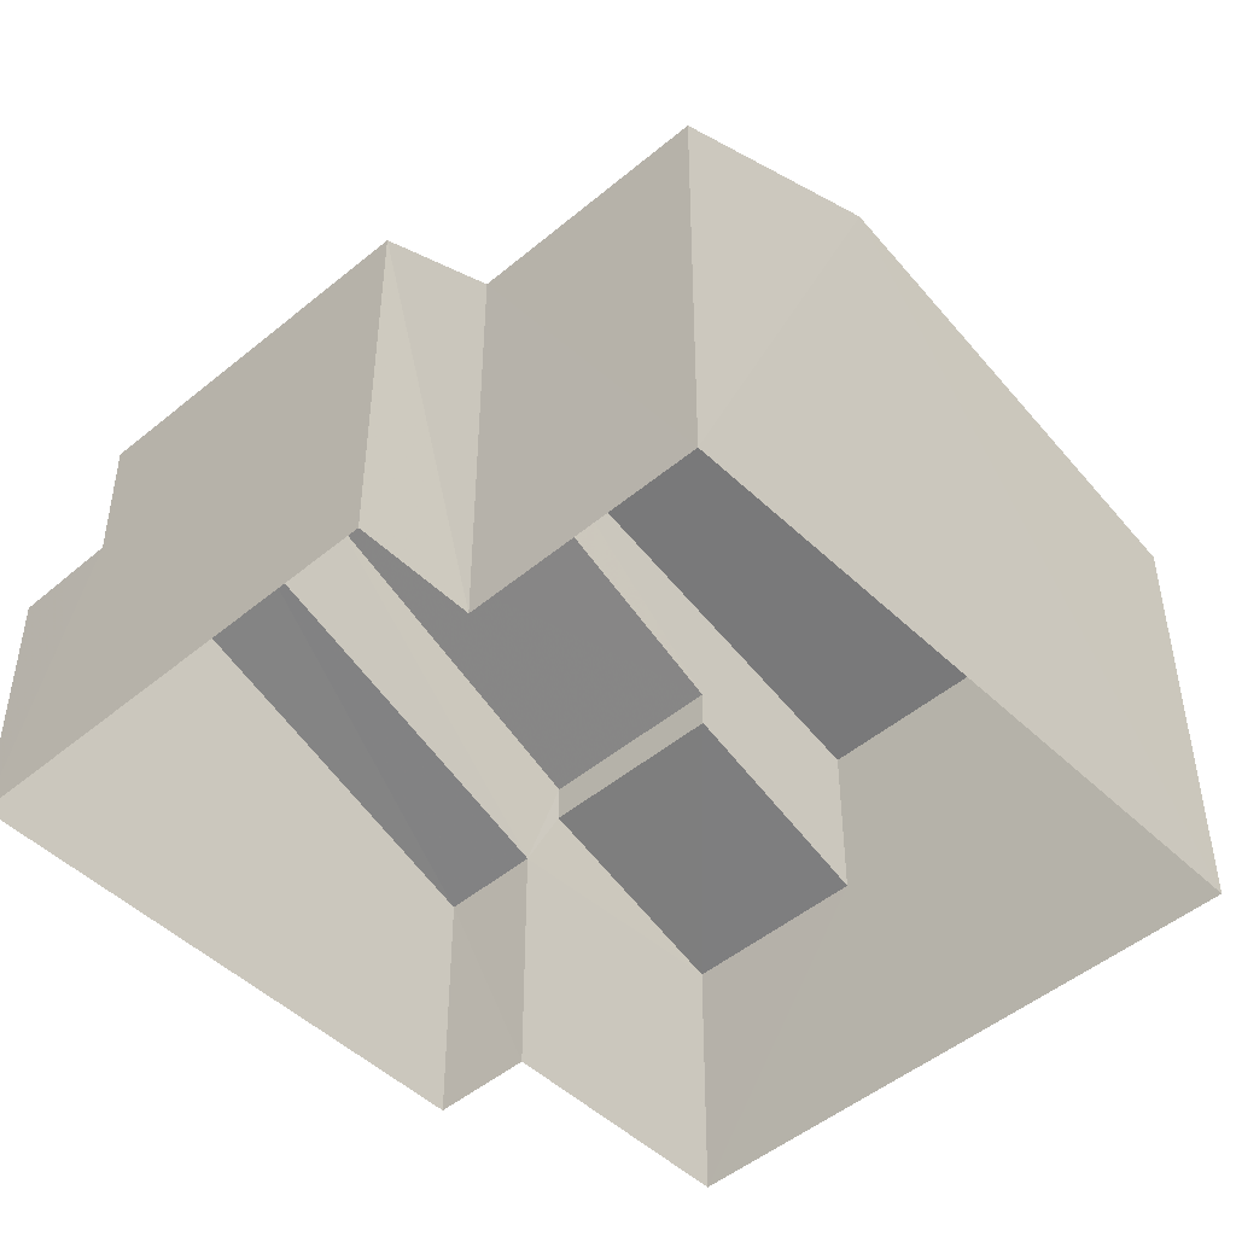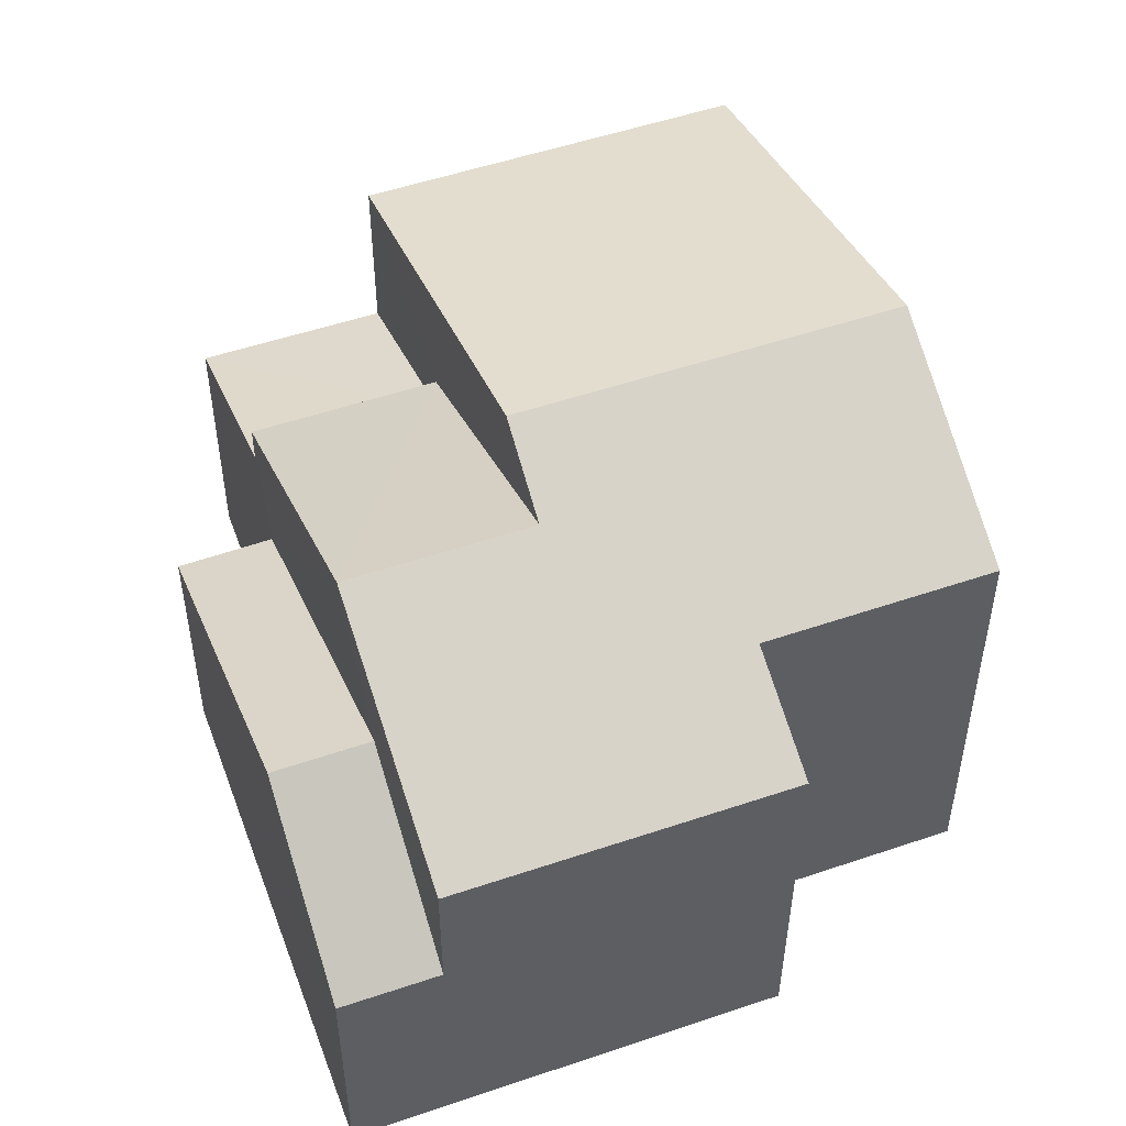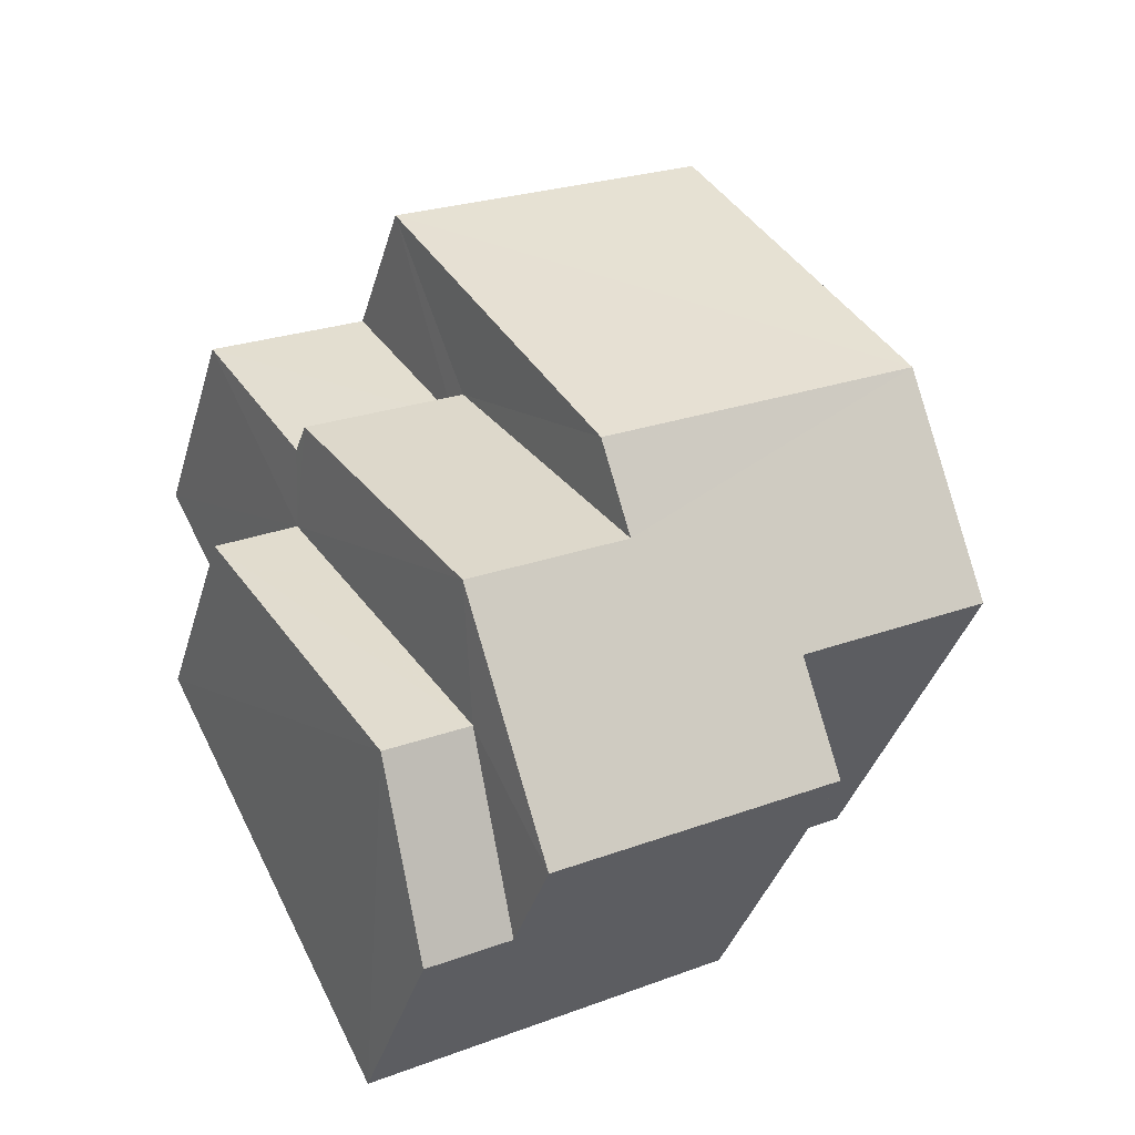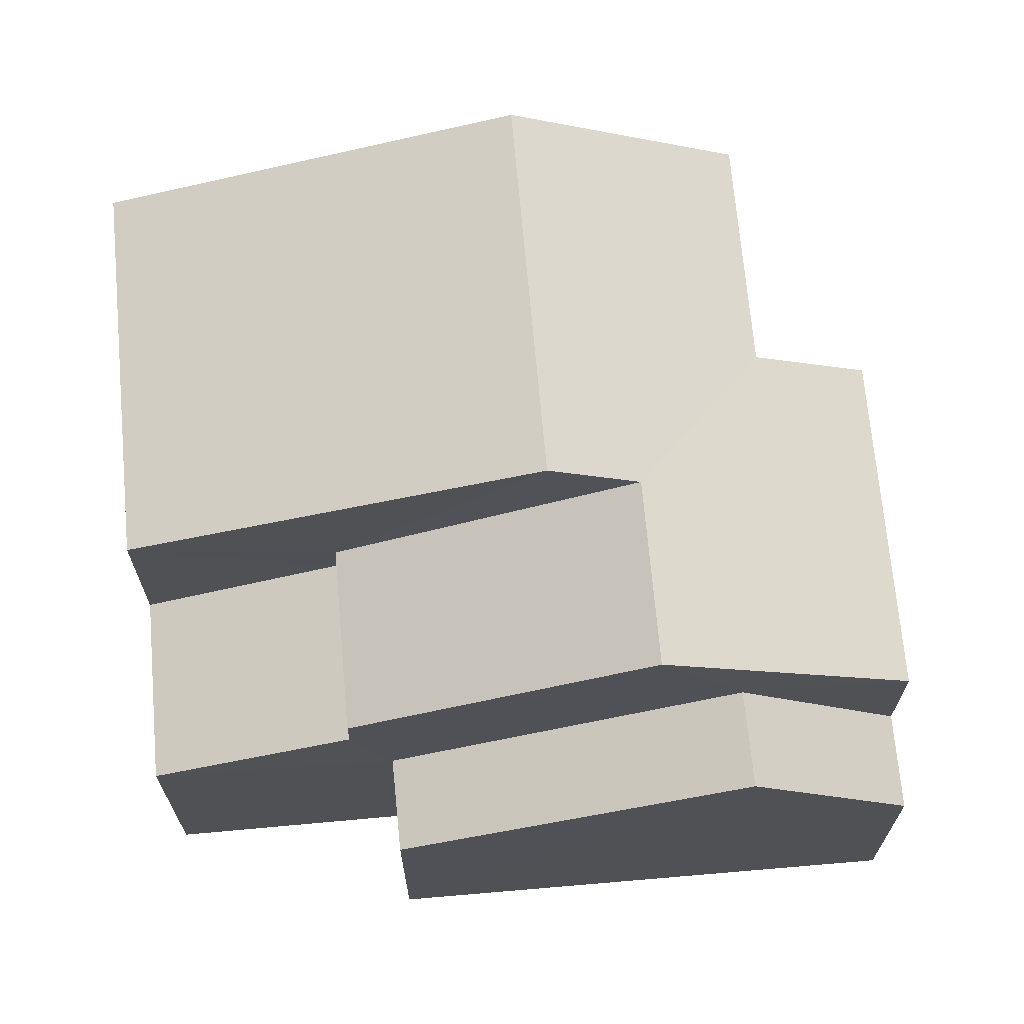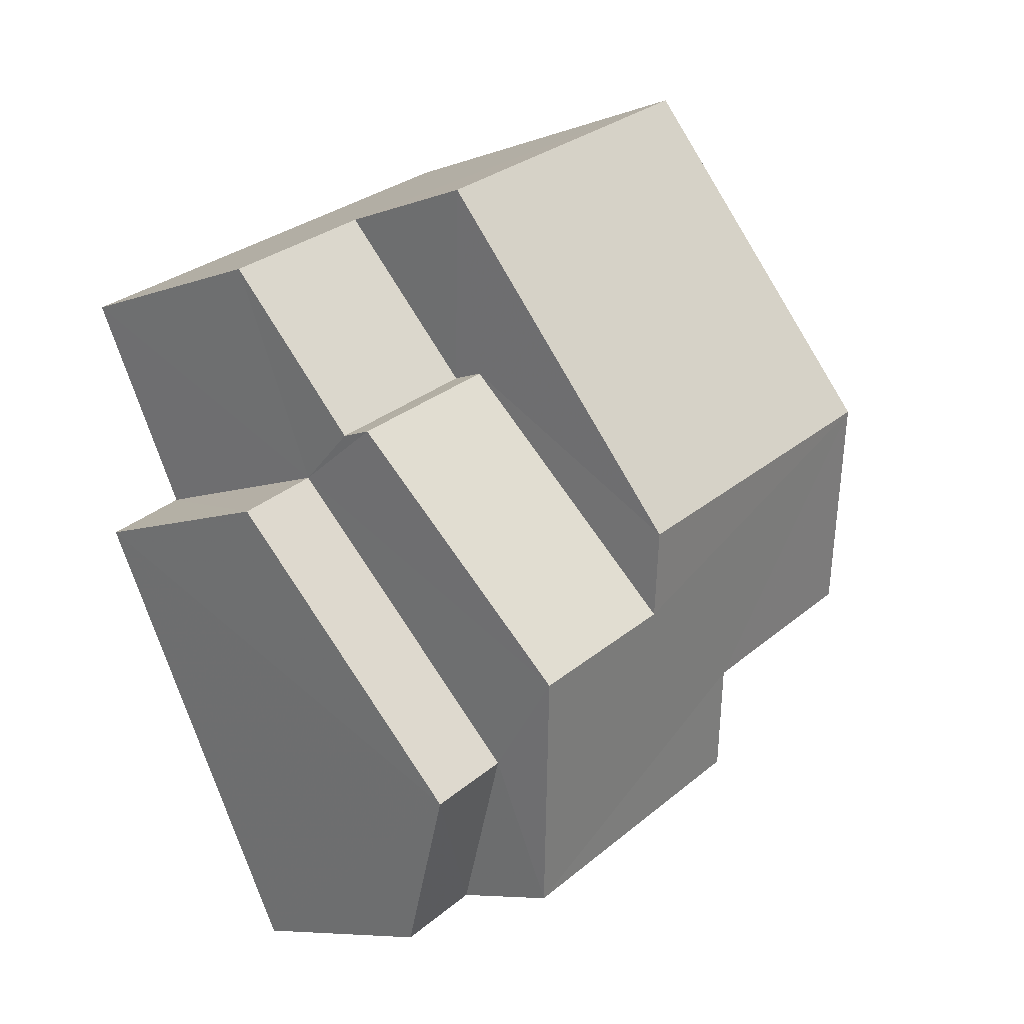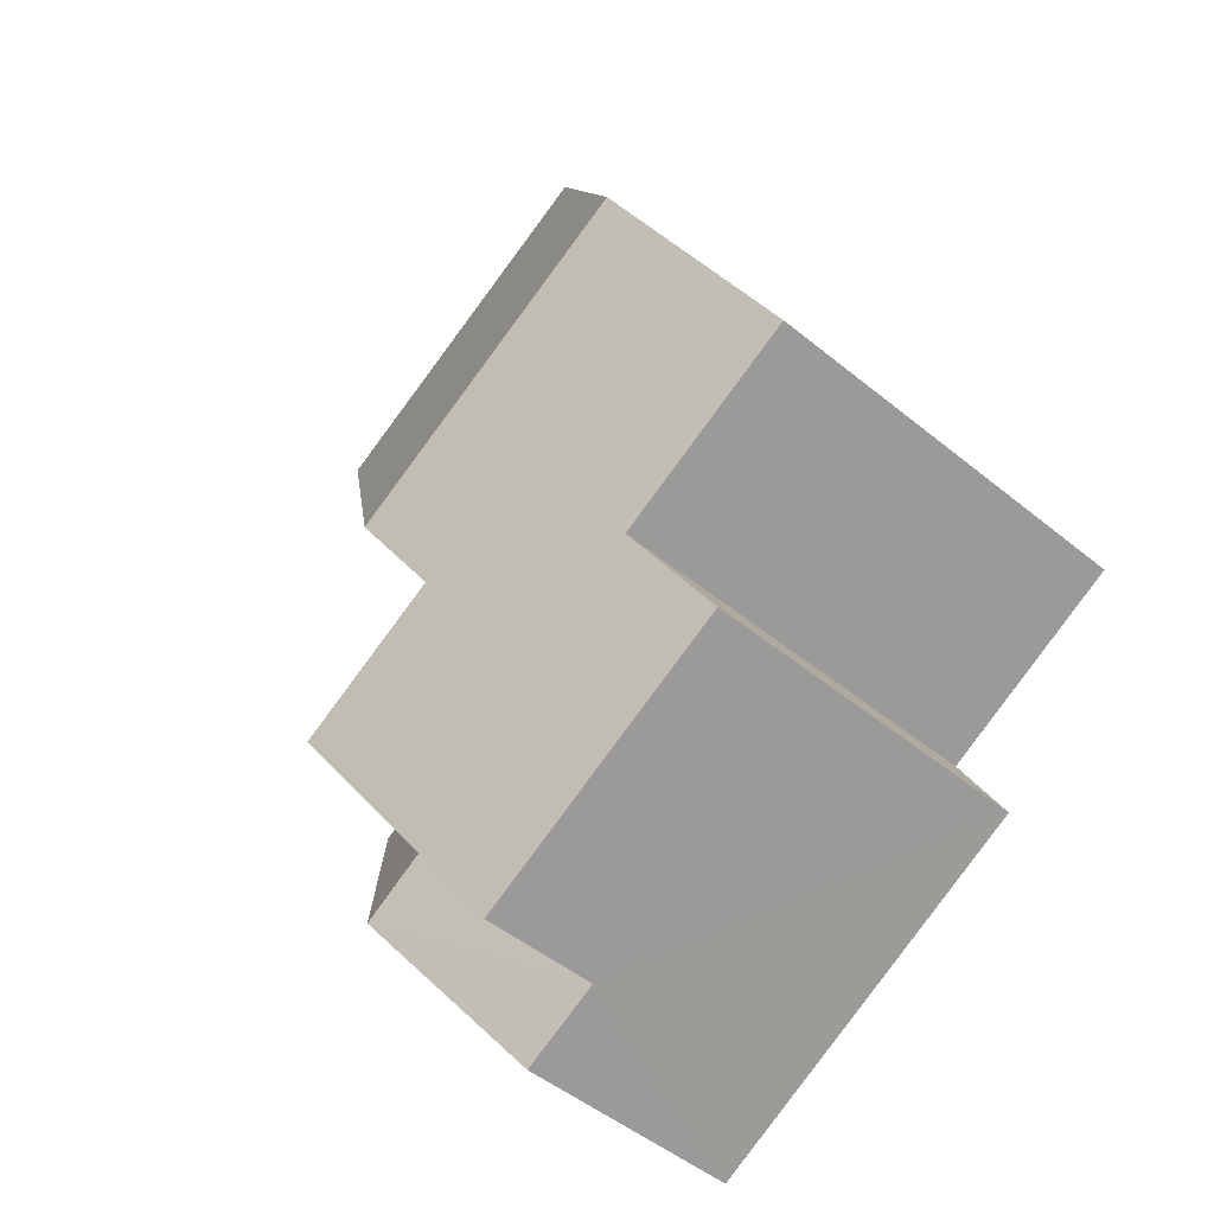
<metadata>
{"format":"obj","ext":"obj","renderer":"f3d","projection":"perspective","resolution":1024,"background":"white","views":[{"elev":-48.2,"azim":70.7,"up":"+Z"},{"elev":51.8,"azim":7.5,"up":"+Z"},{"elev":-38.4,"azim":-15.8,"up":"+Y"},{"elev":69.2,"azim":-67.5,"up":"+Z"},{"elev":-7.9,"azim":-44.5,"up":"+Y"},{"elev":-49.1,"azim":47.8,"up":"+Y"}]}
</metadata>
<code>
v -3.146e+05 4.087e+04 12.41
v -3.146e+05 4.086e+04 12.41
v -3.146e+05 4.087e+04 12.42
v -3.147e+05 4.087e+04 12.42
v -3.147e+05 4.087e+04 12.42
v -3.146e+05 4.086e+04 12.41
v -3.147e+05 4.086e+04 12.41
v -3.147e+05 4.087e+04 12.42
v -3.147e+05 4.086e+04 16.04
v -3.147e+05 4.086e+04 18
v -3.147e+05 4.086e+04 16.04
v -3.147e+05 4.086e+04 18.01
v -3.147e+05 4.086e+04 17.91
v -3.146e+05 4.086e+04 17.91
v -3.146e+05 4.086e+04 18.75
v -3.147e+05 4.086e+04 19.77
v -3.147e+05 4.087e+04 19.77
v -3.146e+05 4.087e+04 18.75
v -3.146e+05 4.087e+04 20.44
v -3.147e+05 4.087e+04 20.44
v -3.147e+05 4.087e+04 16.05
v -3.147e+05 4.087e+04 16.05
v -3.147e+05 4.087e+04 17.24
v -3.147e+05 4.087e+04 16.24
v -3.147e+05 4.087e+04 17.24
v -3.147e+05 4.087e+04 16.24
v -3.146e+05 4.087e+04 18.76
v -3.147e+05 4.087e+04 18.76
v -3.147e+05 4.087e+04 17.79
v -3.147e+05 4.087e+04 17.79
f 1 2 3
f 4 3 5
f 2 6 7
f 8 5 7
f 3 2 5
f 5 2 7
f 9 10 11
f 9 12 10
f 13 14 15
f 16 13 17
f 15 18 19
f 17 19 20
f 13 15 17
f 17 15 19
f 12 21 10
f 12 22 21
f 23 24 25
f 23 26 24
f 19 27 28
f 20 19 28
f 16 29 30
f 16 17 29
f 2 14 6
f 2 15 14
f 22 24 4
f 4 5 22
f 25 24 22
f 30 25 22
f 16 30 22
f 9 13 12
f 13 16 12
f 12 16 22
f 18 1 19
f 1 3 19
f 3 27 19
f 5 8 21
f 22 5 21
f 14 9 6
f 6 9 7
f 14 13 9
f 7 9 11
f 25 30 29
f 23 25 29
f 15 1 18
f 15 2 1
f 26 23 28
f 28 29 20
f 29 17 20
f 23 29 28
f 21 8 10
f 8 7 10
f 7 11 10
f 4 26 3
f 3 26 27
f 4 24 26
f 27 26 28

</code>
